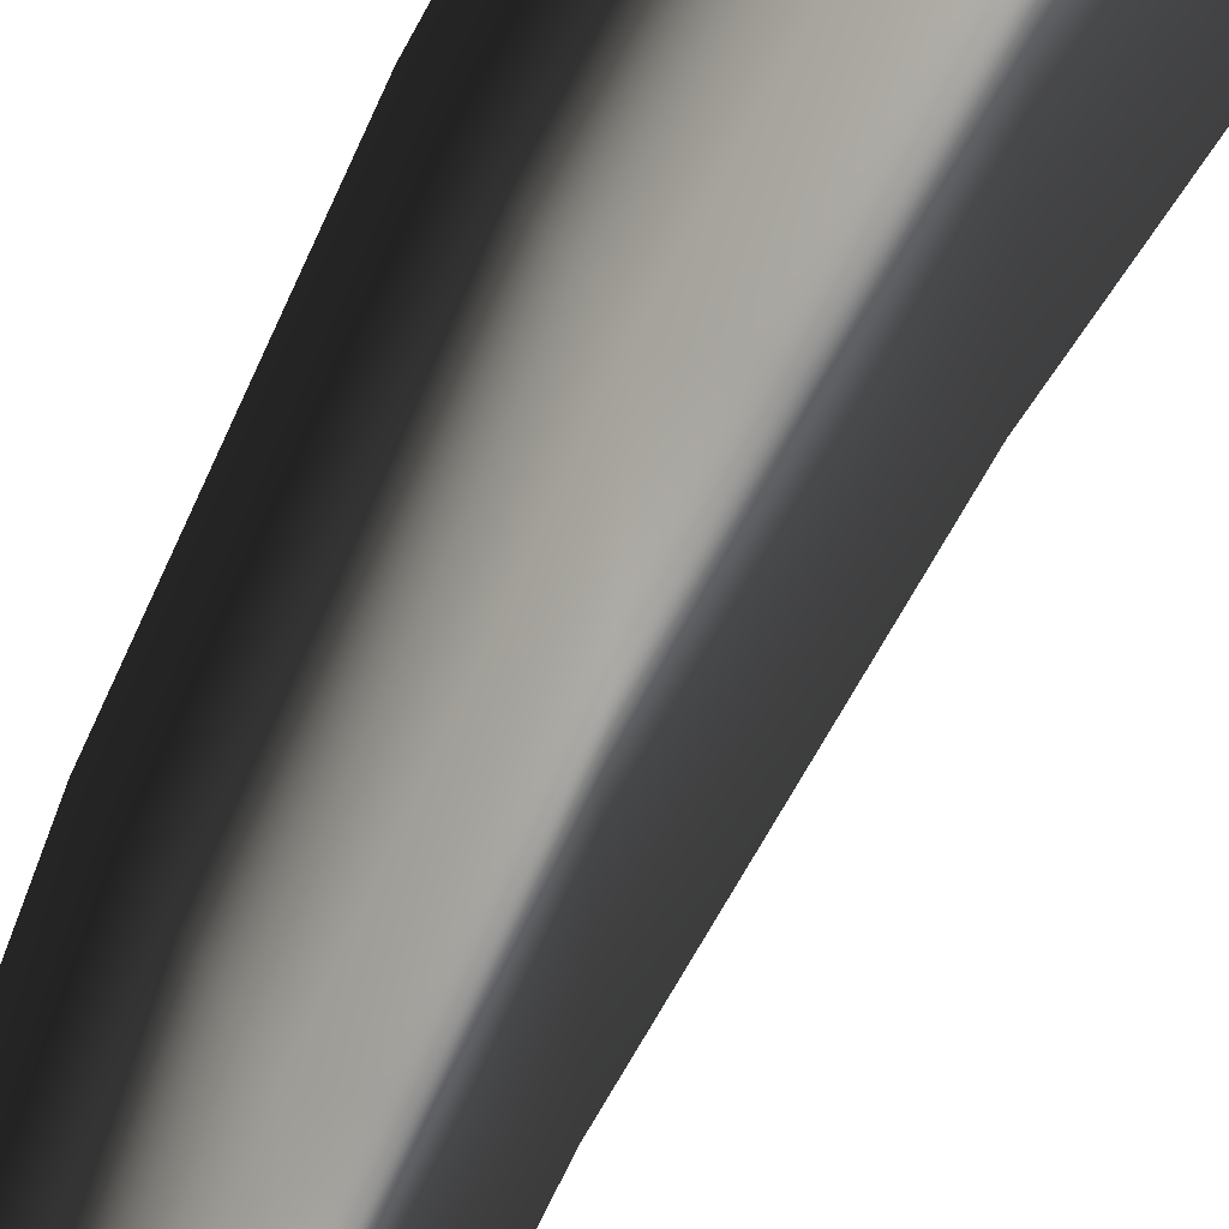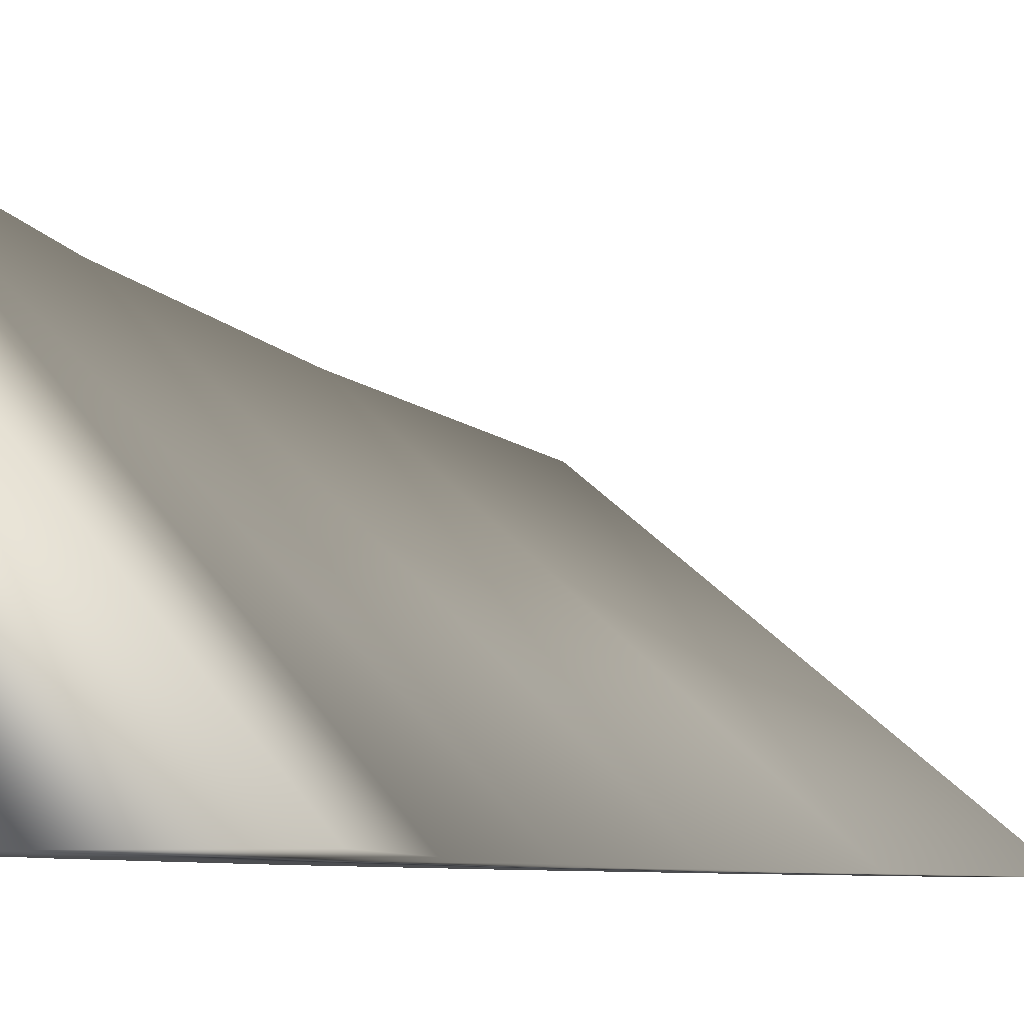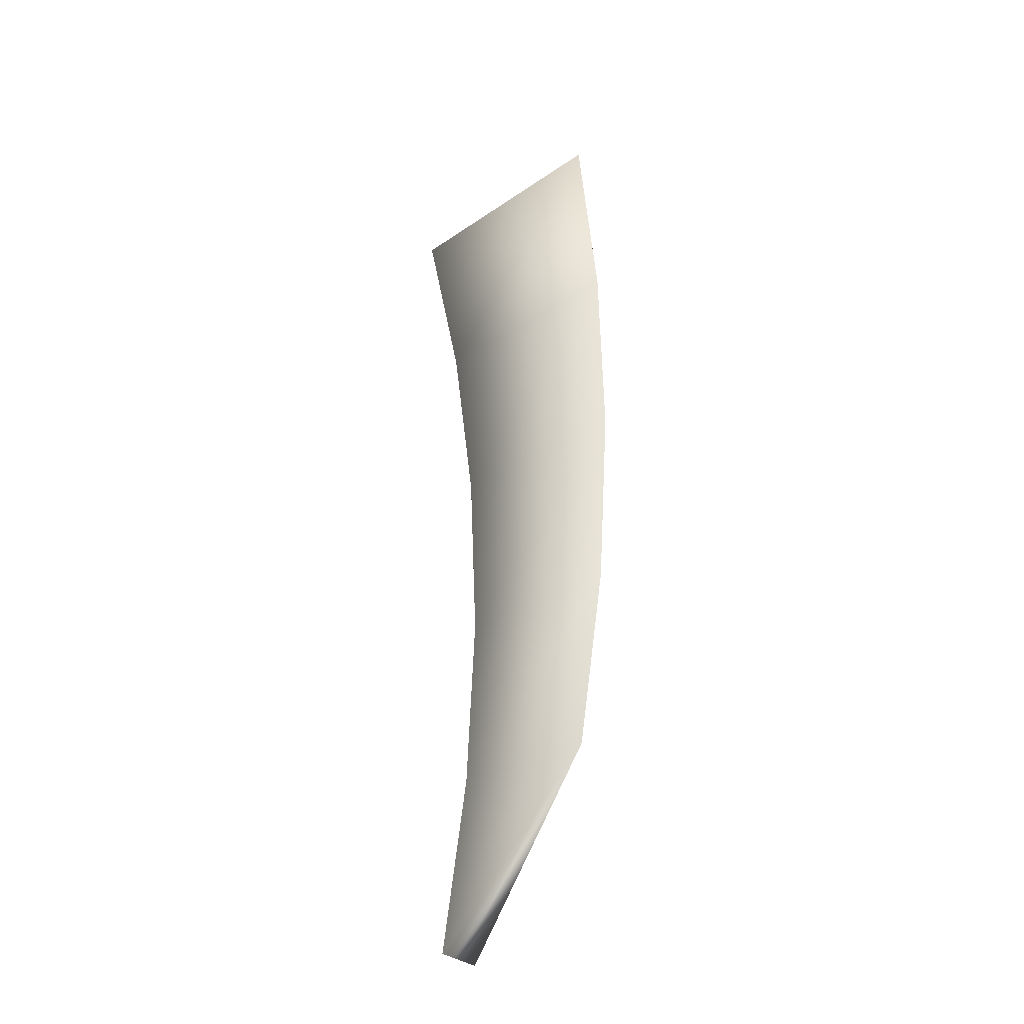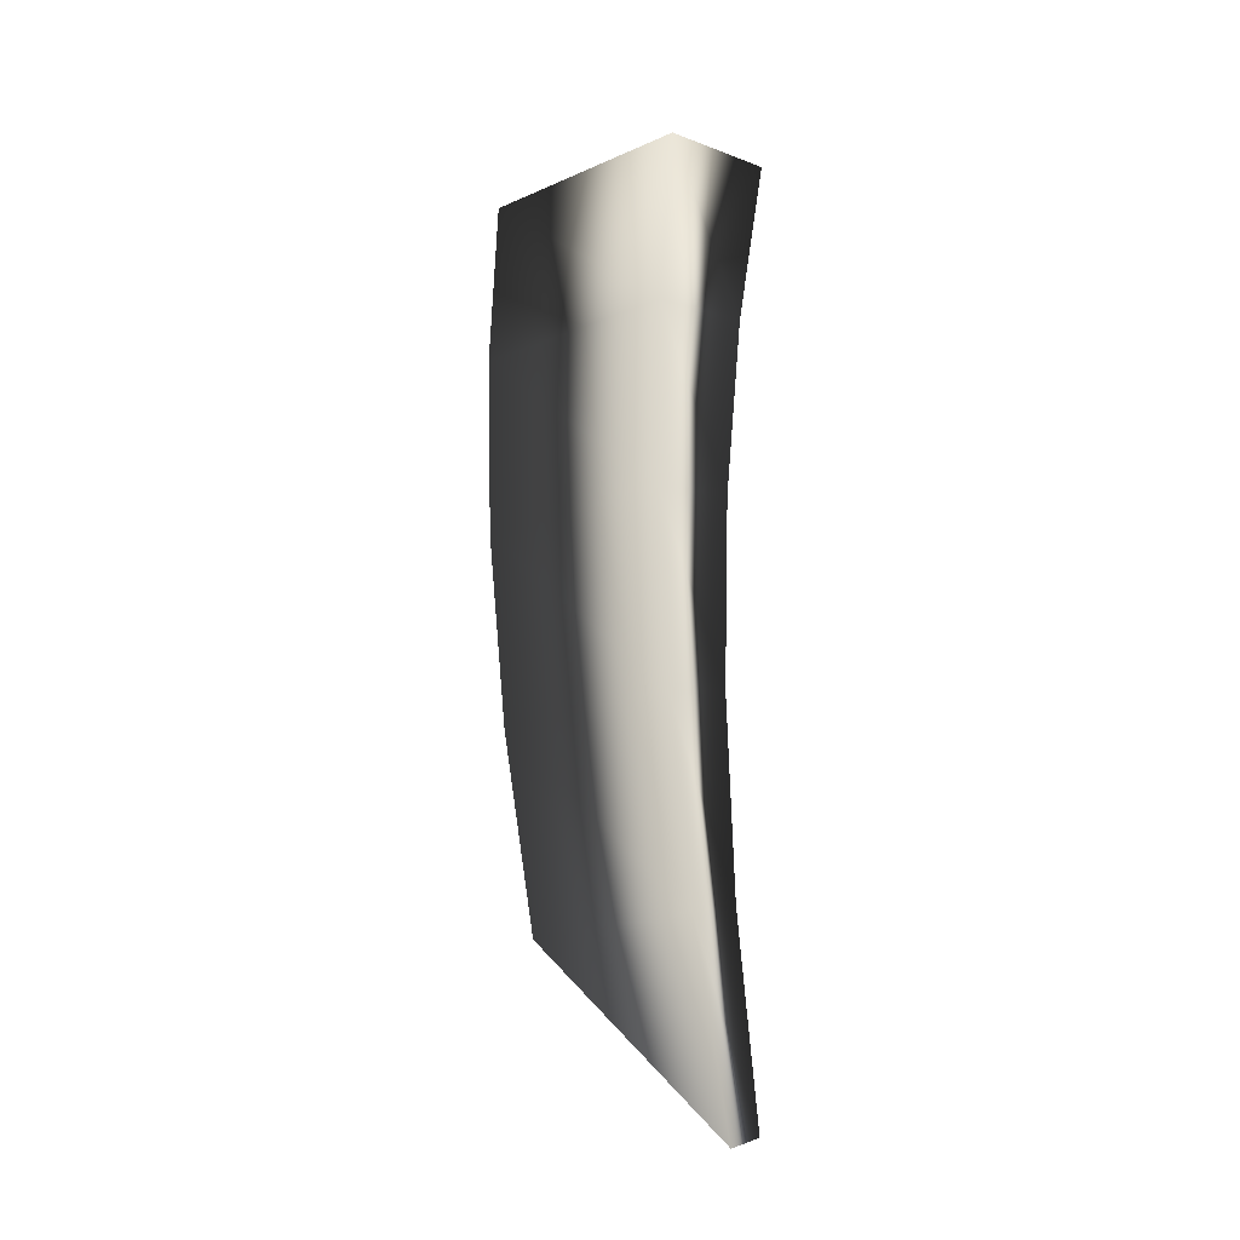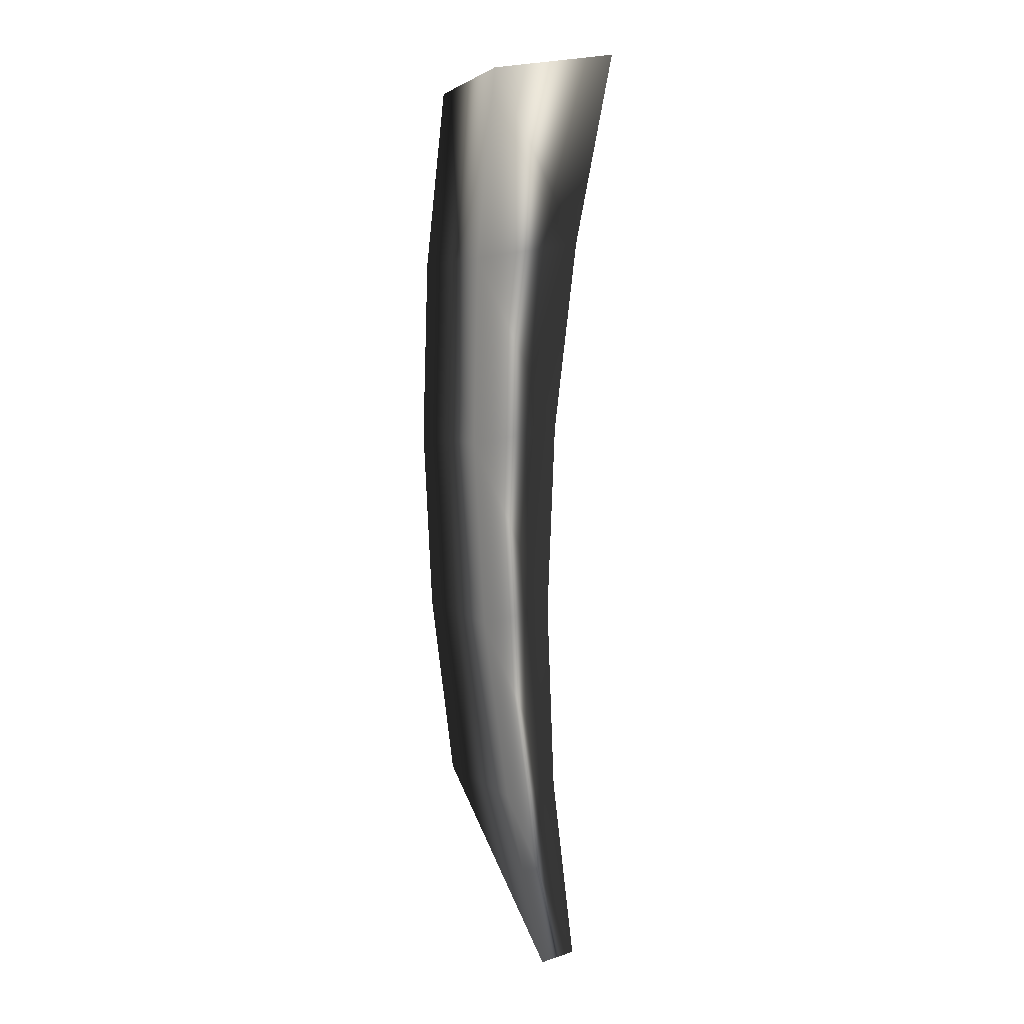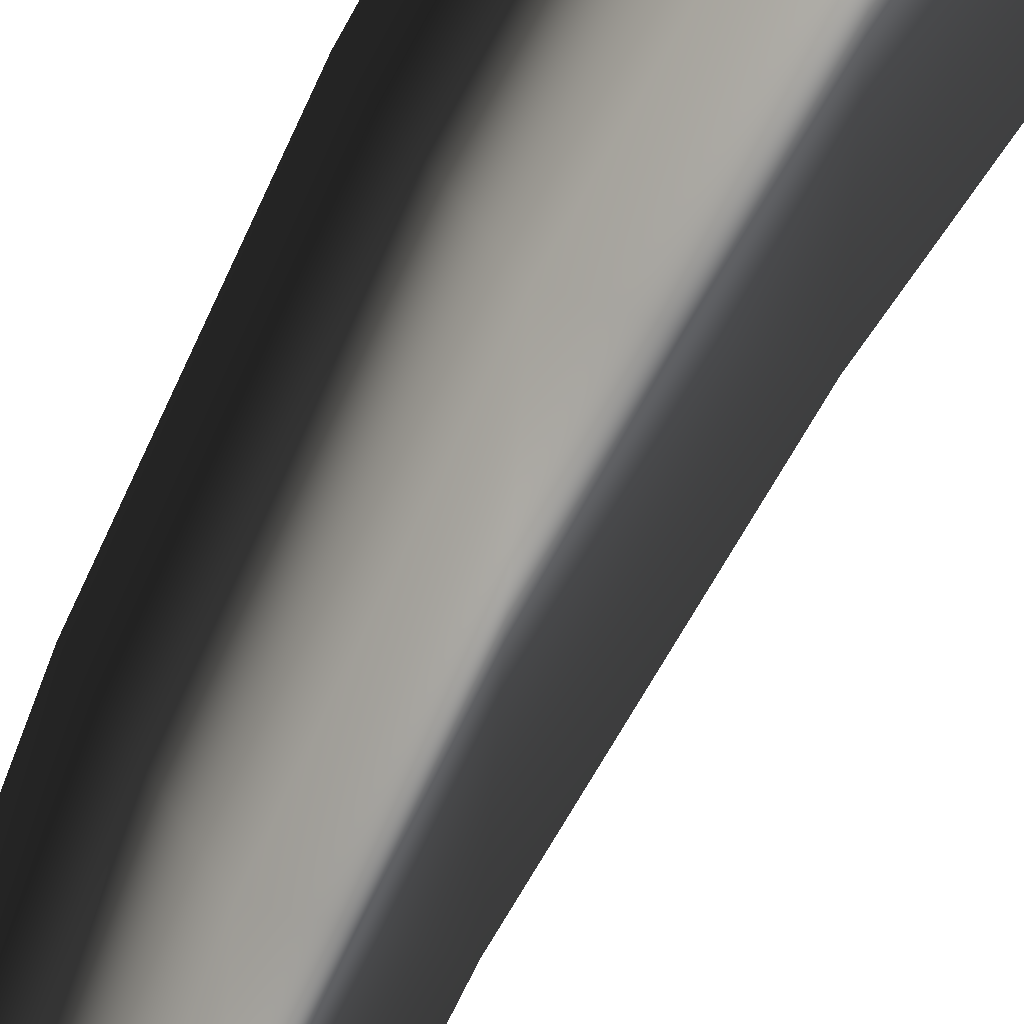
<metadata>
{"format":"obj","ext":"obj","renderer":"f3d","projection":"perspective","resolution":1024,"background":"white","views":[{"elev":-72.9,"azim":-27.5,"up":"+Y"},{"elev":-3.4,"azim":15.8,"up":"+Y"},{"elev":-34.7,"azim":177.3,"up":"+Z"},{"elev":-22.3,"azim":-40.1,"up":"+Z"},{"elev":8.6,"azim":-0.5,"up":"+Z"},{"elev":-71.8,"azim":-27.8,"up":"+Y"}]}
</metadata>
<code>
v 3.019 3.753 12.35
v 3.028 3.753 11.84
v 3.012 3.753 11.97
v 3.005 3.753 12.1
v 3.074 3.753 11.73
v 3.06 3.753 12.11
v 3.06 3.753 11.85
v 3.056 3.753 11.98
v 2.965 3.863 12.09
v 3.097 3.753 12.36
v 3.053 3.753 11.72
v 2.987 3.842 11.84
v 3.074 3.753 12.23
v 2.981 3.885 12.34
v 3.007 3.753 12.22
v 2.969 3.874 12.22
v 2.971 3.853 11.97
f 1 14 10
f 10 13 1
f 13 15 1
f 13 6 15
f 1 15 14
f 15 16 14
f 16 13 14
f 11 5 12
f 3 17 9
f 3 2 17
f 2 12 17
f 15 4 16
f 17 8 9
f 6 13 16
f 9 6 16
f 13 10 14
f 2 11 12
f 7 8 17
f 12 7 17
f 8 6 9
f 4 9 16
f 4 3 9
f 5 7 12
f 4 6 8
f 3 4 8
f 3 8 7
f 2 3 7
f 2 7 5
f 5 11 2
f 6 4 15

</code>
